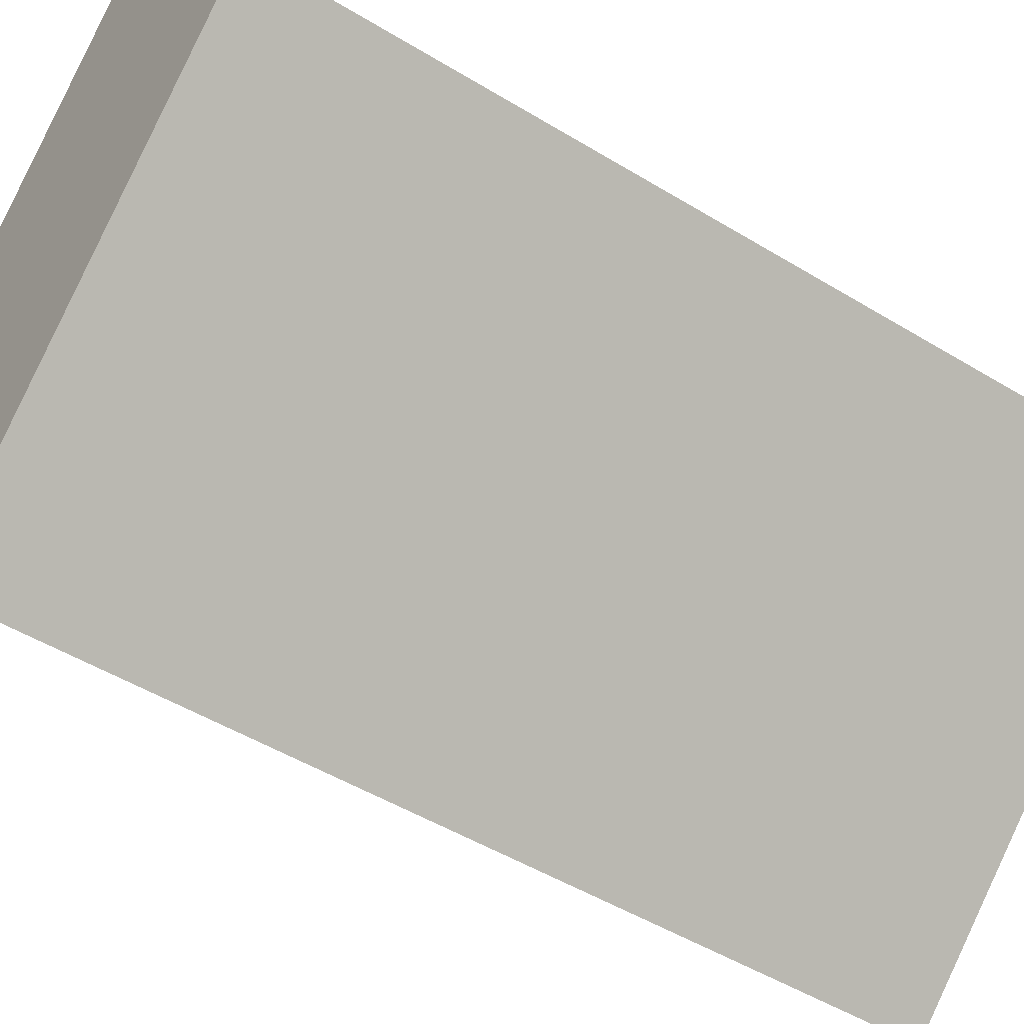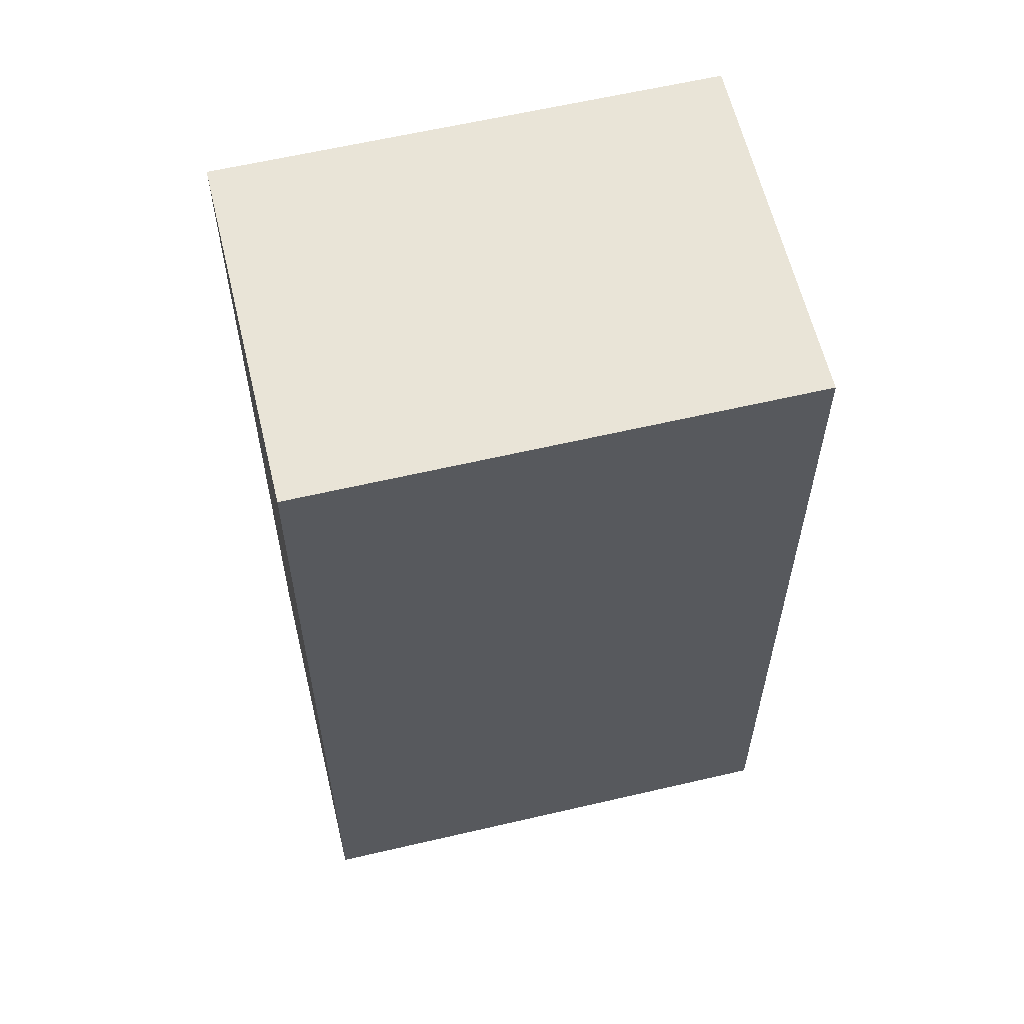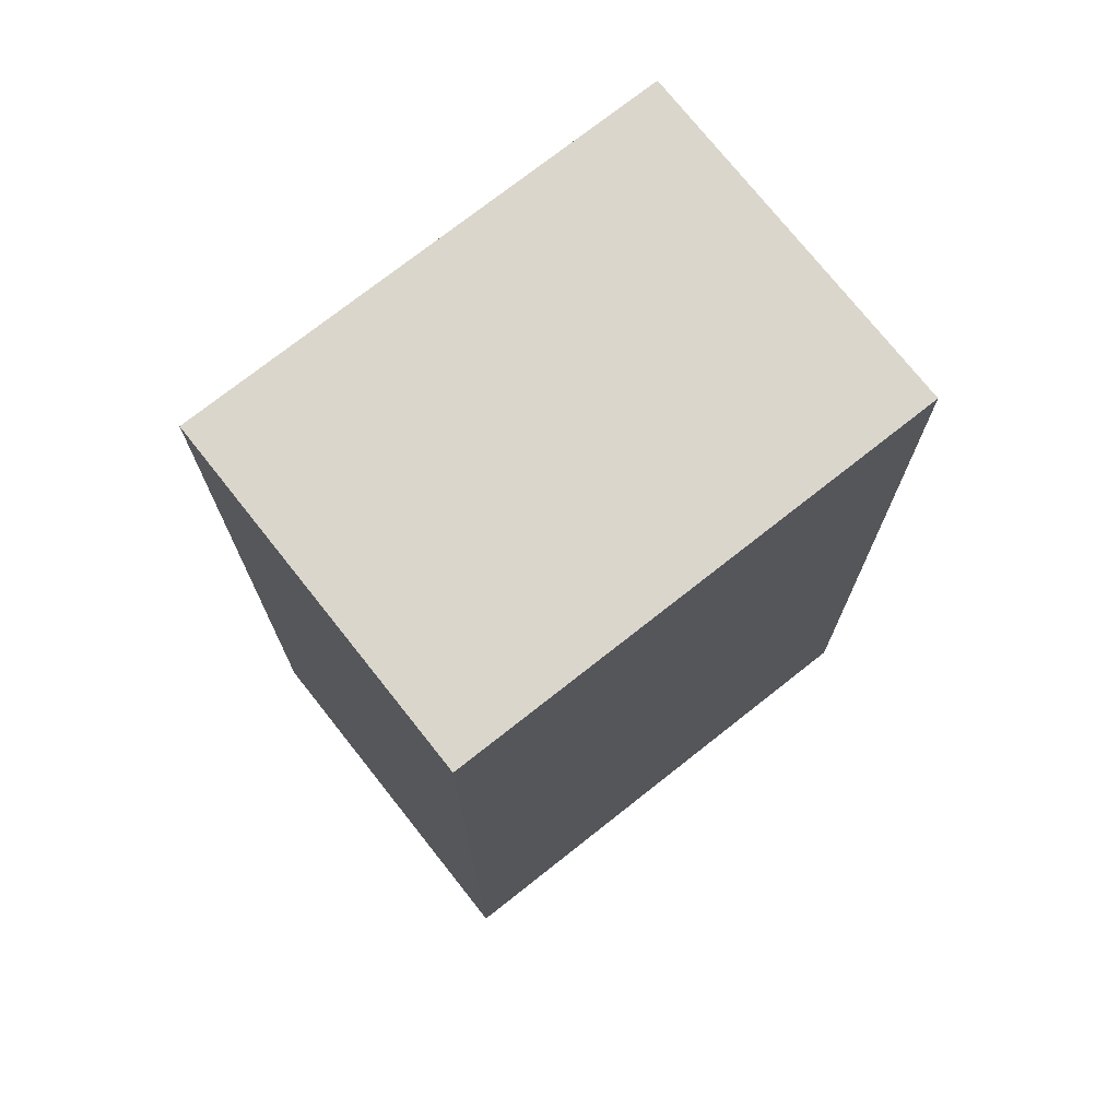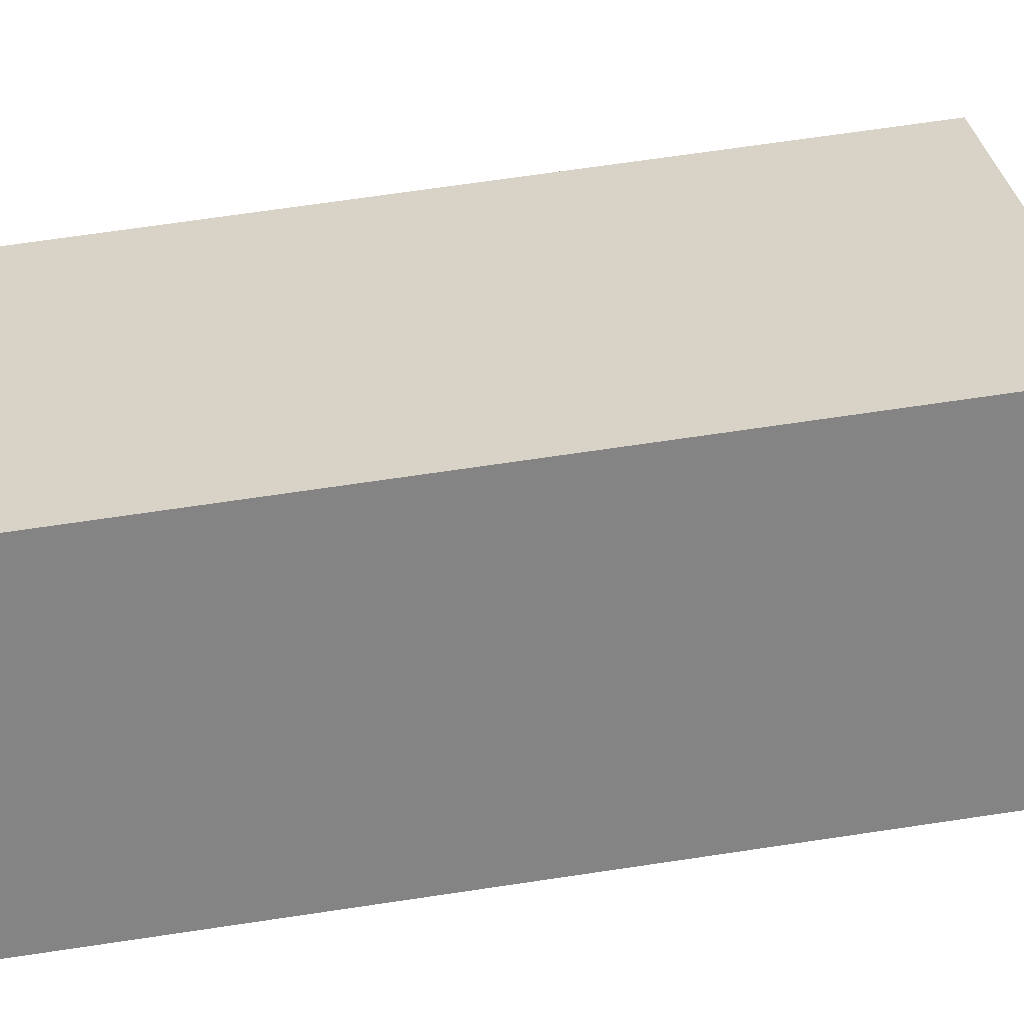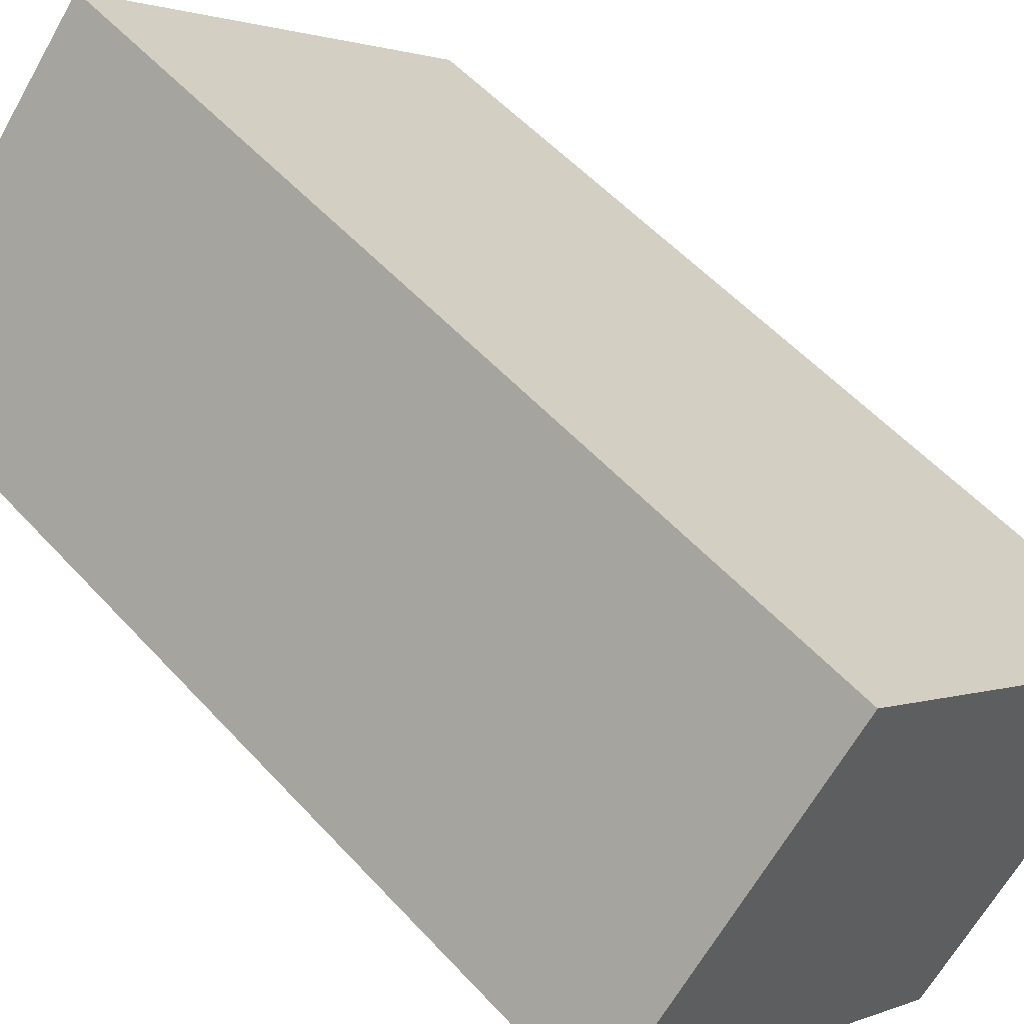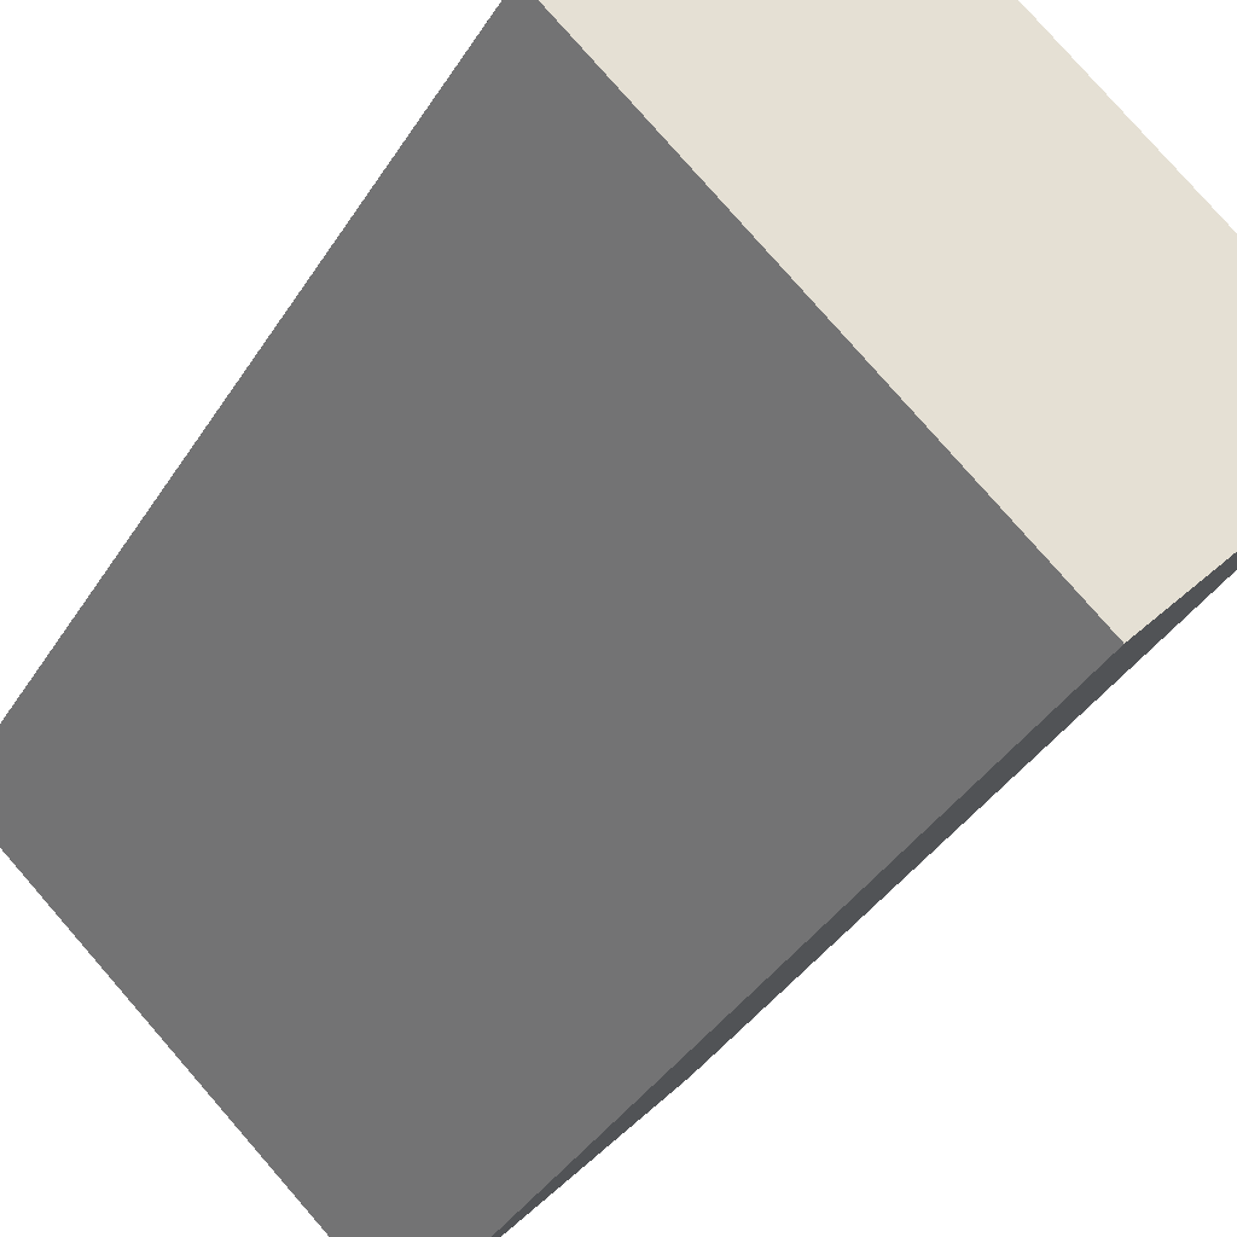
<metadata>
{"format":"obj","ext":"obj","renderer":"f3d","projection":"perspective","resolution":1024,"background":"white","views":[{"elev":-49.2,"azim":55.9,"up":"+Z"},{"elev":60.8,"azim":-54.6,"up":"+Y"},{"elev":74.1,"azim":100.5,"up":"+Y"},{"elev":70.6,"azim":81.6,"up":"+Z"},{"elev":54.3,"azim":138.7,"up":"+Z"},{"elev":-39.1,"azim":150.9,"up":"+Z"}]}
</metadata>
<code>
v  1.927 4.486 1.685
v  1.229 4.486 -1.404
v  0 4.486 2.747e-16
v  3.155 4.486 0.281
v  1.229 8.597e-17 -1.404
v  0 0 0
v  1.927 -1.032e-16 1.685
v  3.155 -1.721e-17 0.281
g defaultobject
f 1 2 3
f 2 1 4
f 5 3 2
f 3 5 6
f 6 1 3
f 1 6 7
f 7 4 1
f 4 7 8
f 8 2 4
f 2 8 5
f 5 7 6
f 7 5 8

</code>
